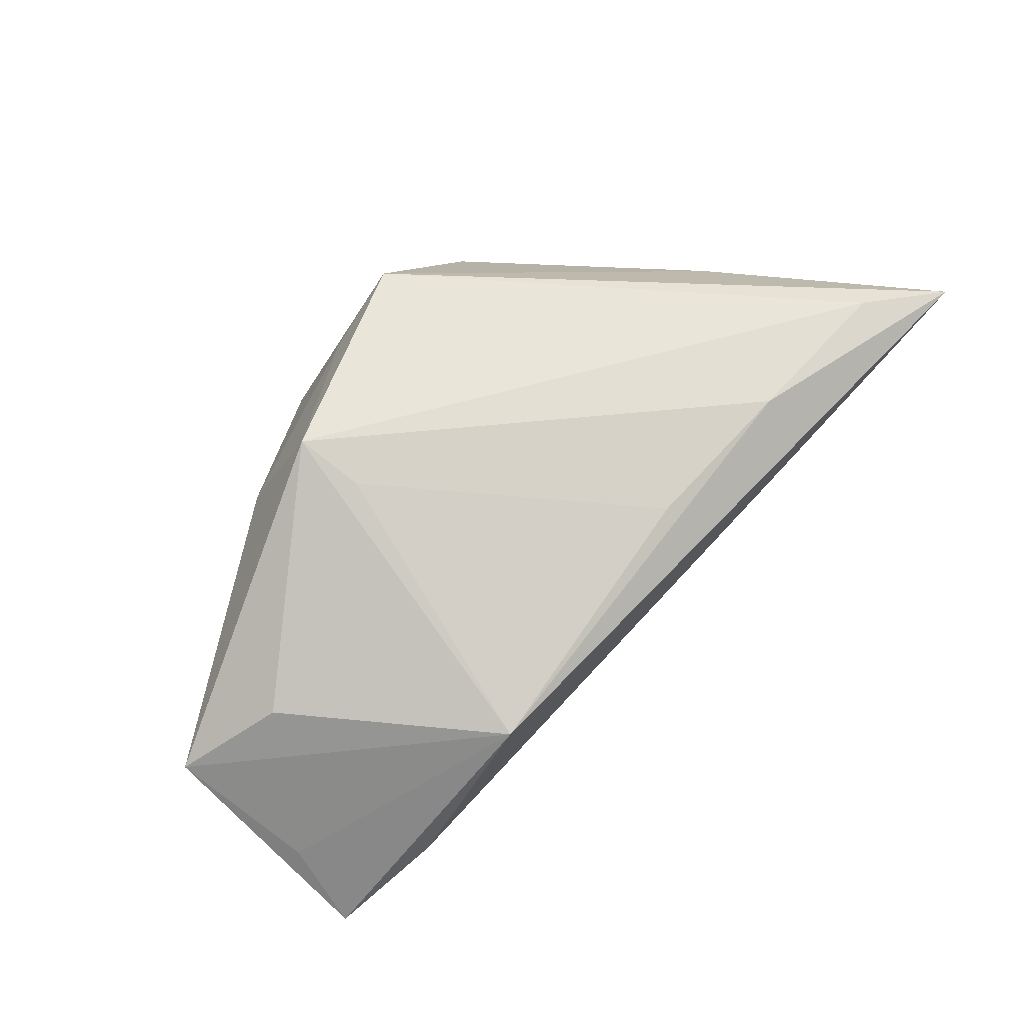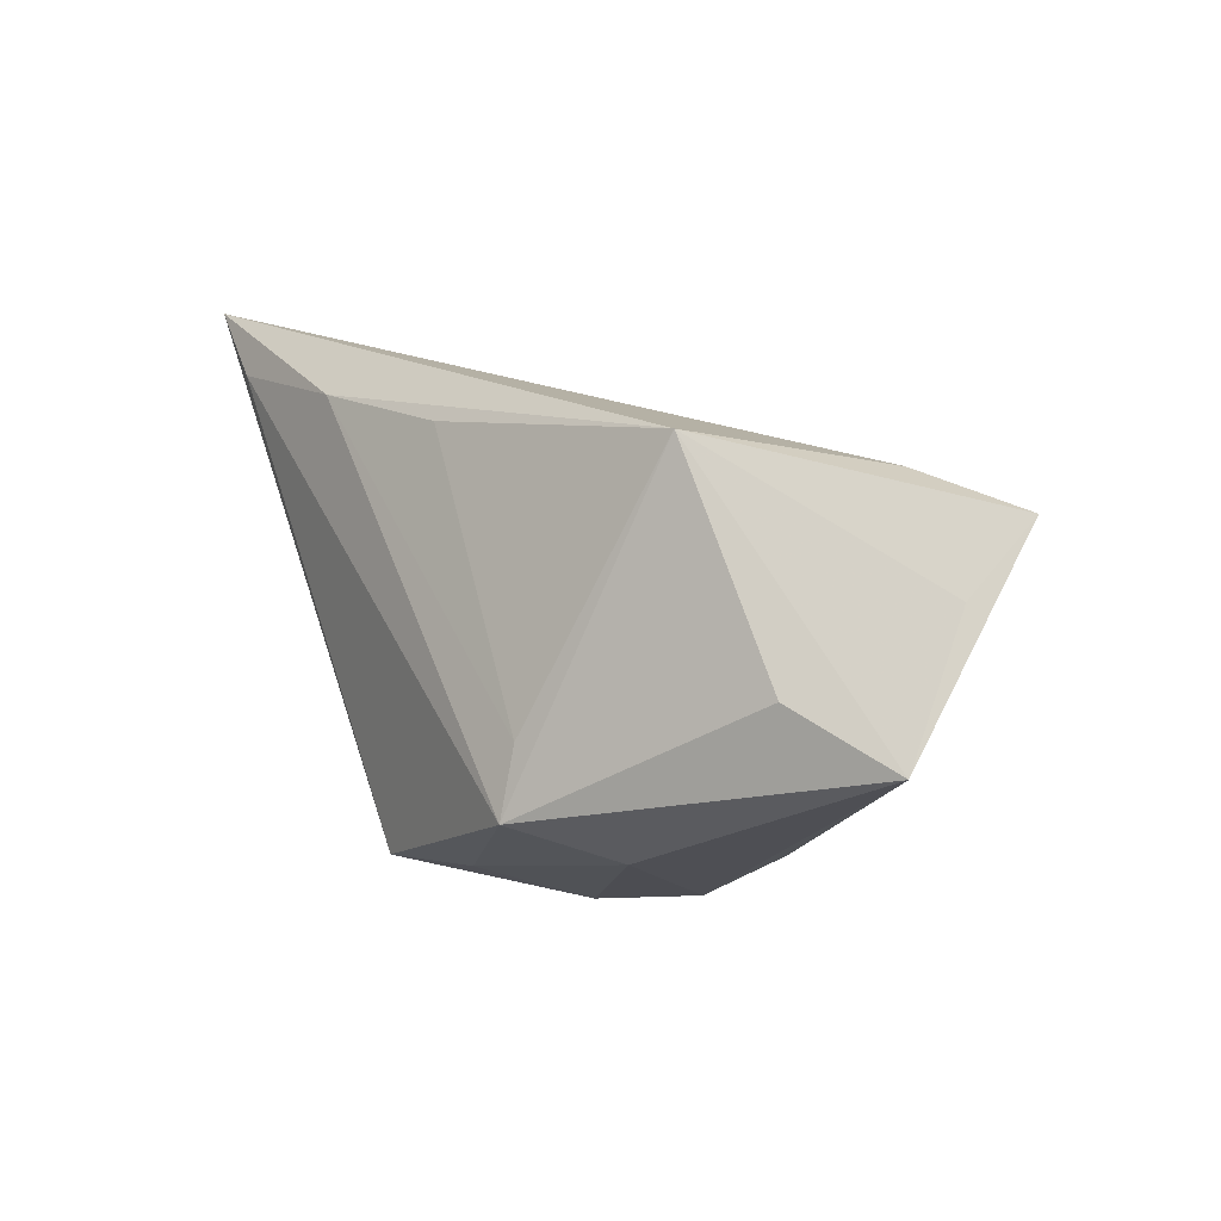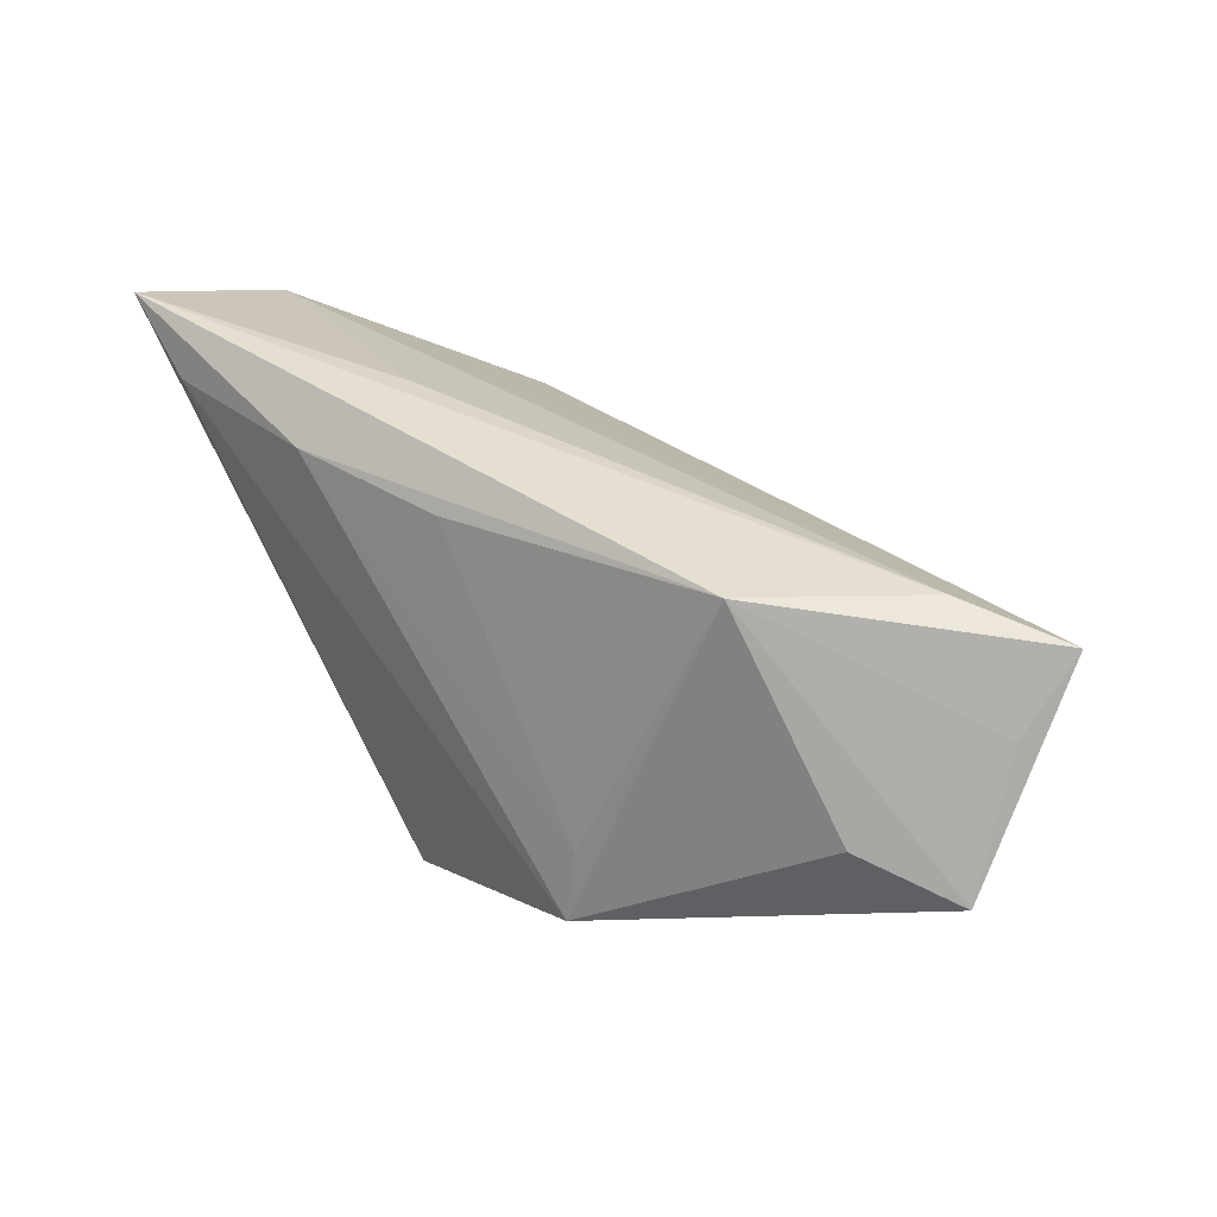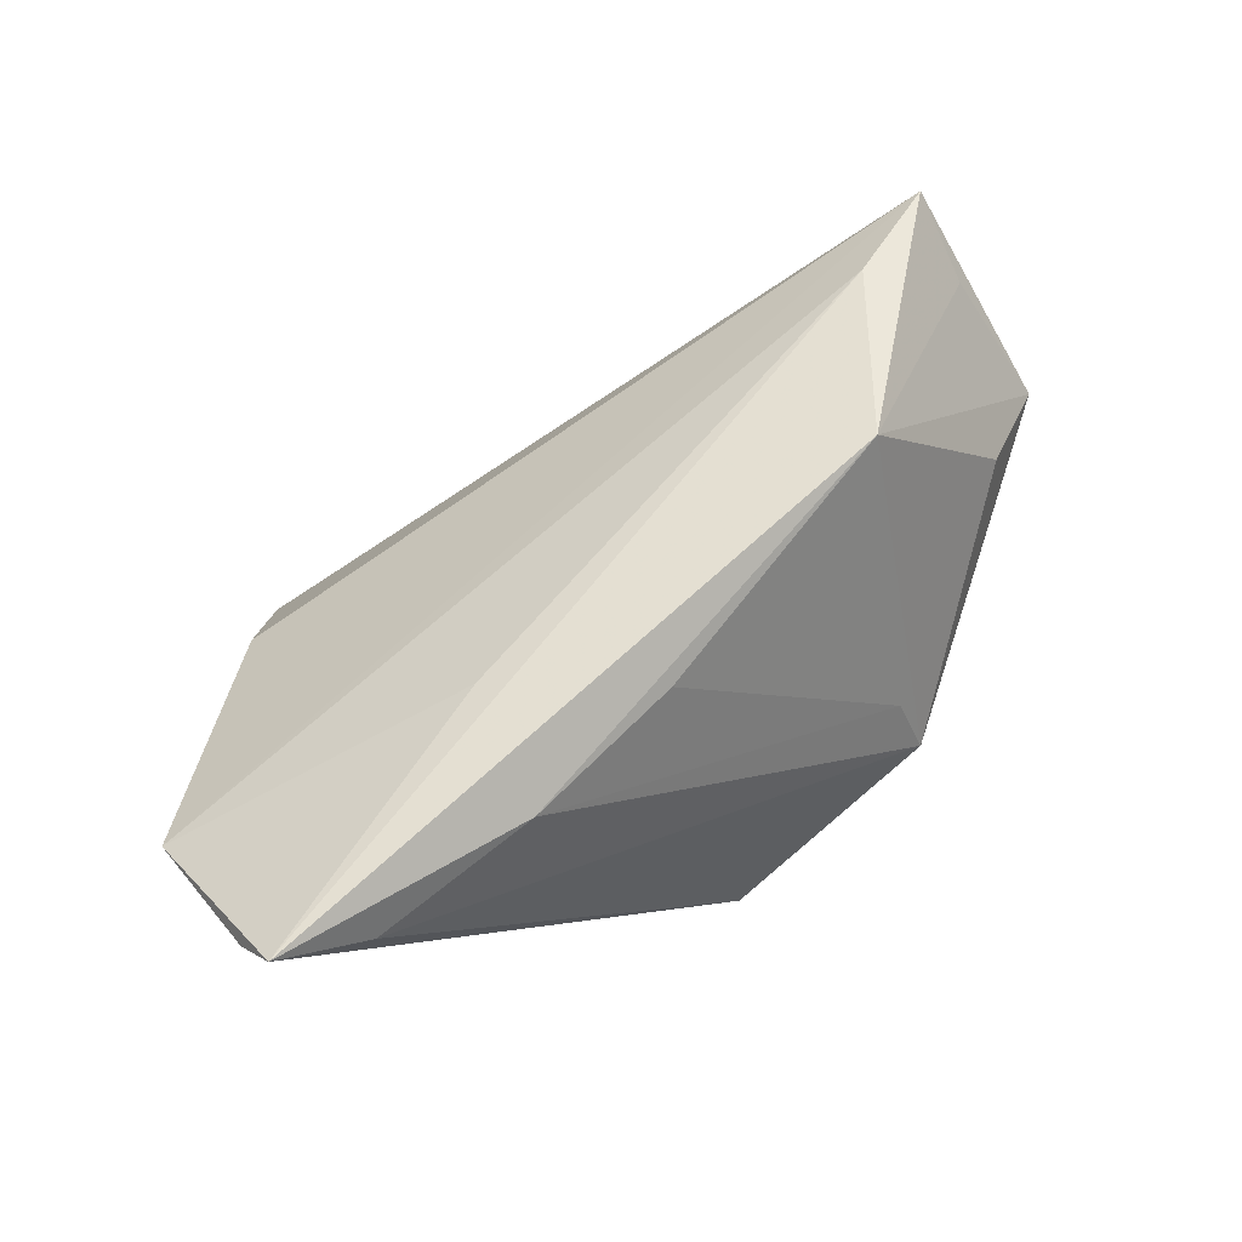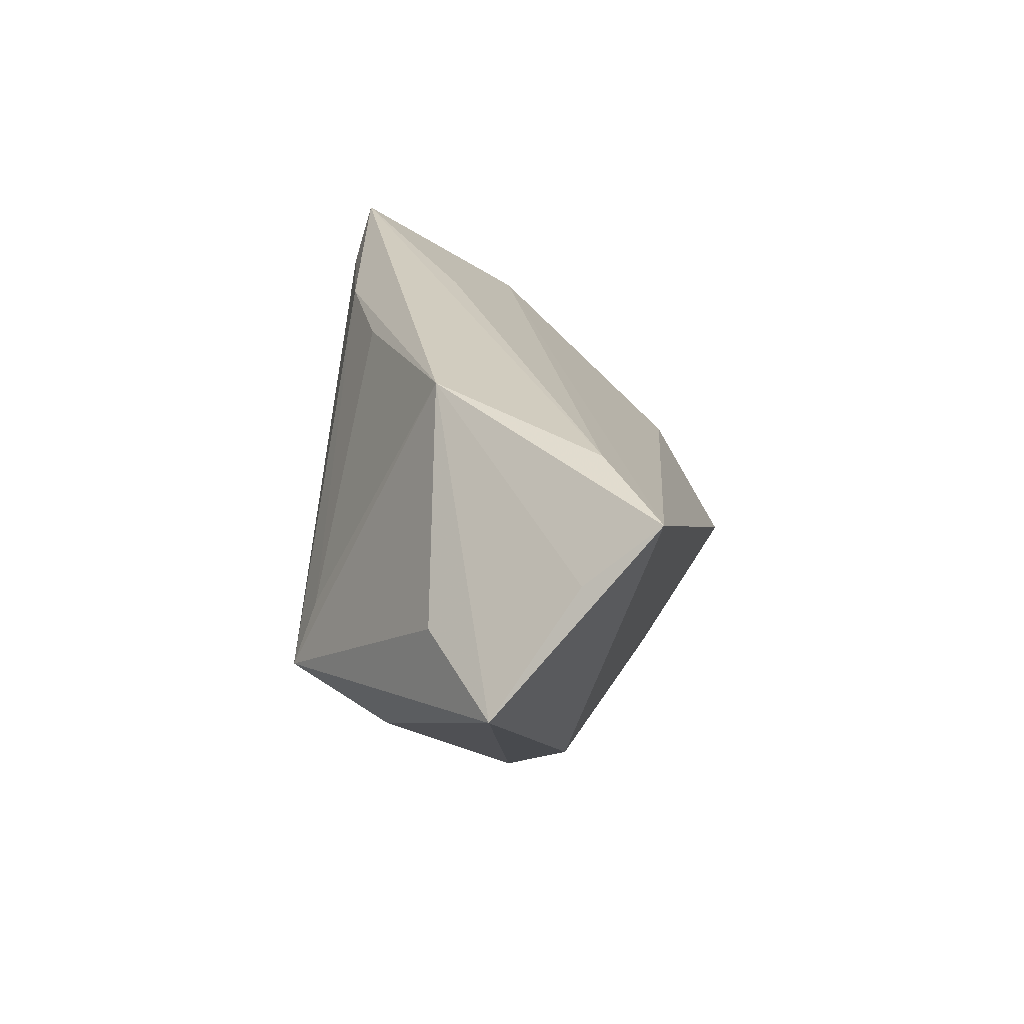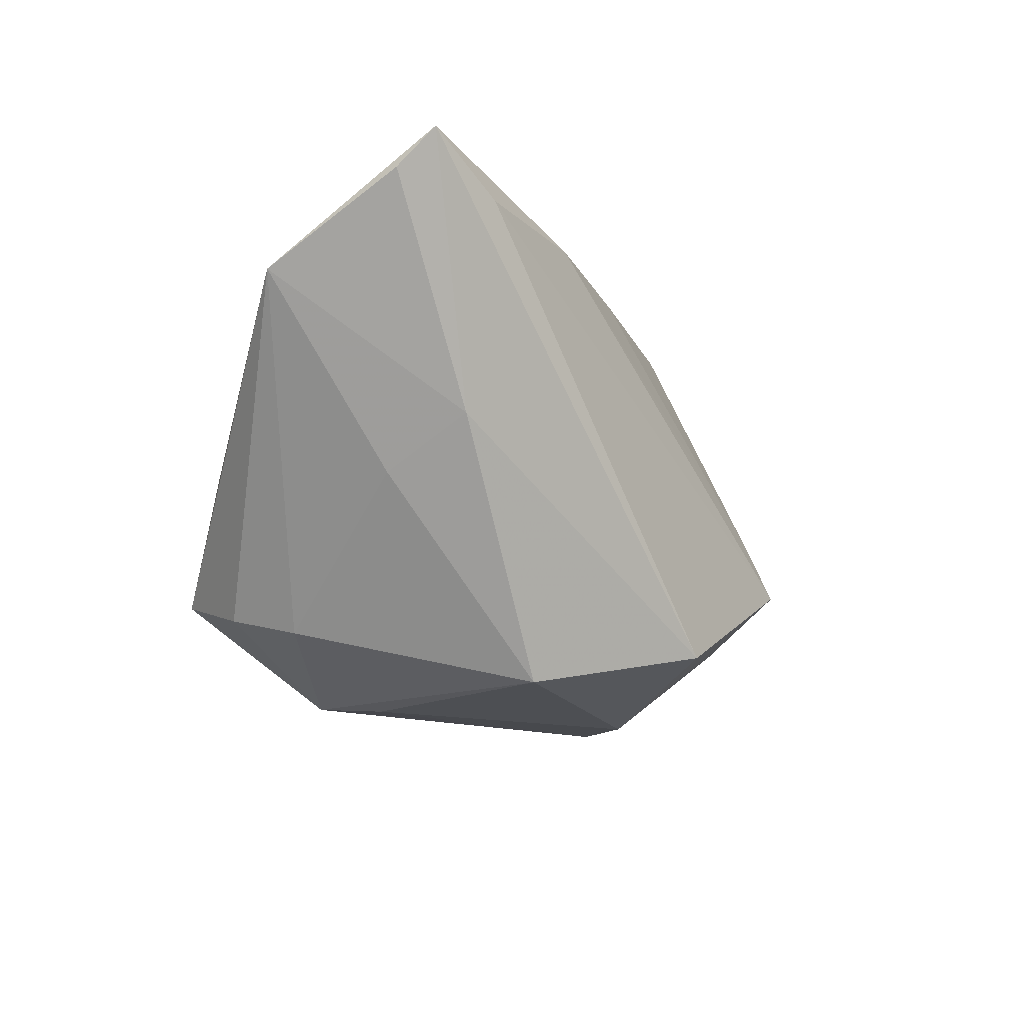
<metadata>
{"format":"obj","ext":"obj","renderer":"f3d","projection":"perspective","resolution":1024,"background":"white","views":[{"elev":52.1,"azim":137.8,"up":"+Z"},{"elev":20.1,"azim":63.0,"up":"+Y"},{"elev":48.0,"azim":51.8,"up":"+Y"},{"elev":63.6,"azim":-28.4,"up":"+Y"},{"elev":25.2,"azim":95.7,"up":"+Y"},{"elev":-18.0,"azim":-54.0,"up":"+Y"}]}
</metadata>
<code>
v -0.02336 0.02536 0.02422
v 0.04186 0.02771 -0.01778
v -0.02226 0.02765 0.008372
v -0.05657 0.02458 0.02221
v 0.0551 0.02497 -0.02577
v -0.05487 0.02942 0.02684
v 0.05073 0.007352 0.002847
v 0.02647 -0.002773 0.02207
v -0.05932 0.01495 0.004021
v 0.0622 0.001308 -0.005927
v -0.01663 -0.03081 0.01402
v 0.002062 -0.02585 0.02772
v -0.04388 0.02351 0.02772
v -0.0389 -0.002248 -0.02301
v 0.01165 -0.02471 0.02097
v -0.03264 -0.02334 -0.01375
v -0.0397 -0.006942 0.007658
v -0.03849 -0.001083 0.01931
v 0.0228 -0.0294 -0.004265
v 0.0334 -0.01715 0.01139
v -0.03295 -0.017 -0.03298
v 0.01516 -0.03081 0.006496
v -0.003526 0.02611 0.01818
v 0.05606 0.01696 -0.01636
v -0.036 -0.02118 -0.02174
v 0.0301 0.03182 0.004272
v 0.02867 -0.01126 0.02503
v 0.02814 -0.0236 -0.01273
v -0.01439 -0.03081 -0.01365
v -0.01733 -0.02999 -0.02217
f 6 12 13
f 12 27 13
f 10 27 20
f 20 19 10
f 28 5 10
f 10 19 28
f 19 30 28
f 21 5 28
f 28 30 21
f 18 12 6
f 18 9 17
f 5 9 2
f 14 5 21
f 21 9 14
f 14 9 5
f 10 5 24
f 7 27 10
f 12 18 11
f 11 18 17
f 15 27 12
f 15 20 27
f 6 9 4
f 4 18 6
f 9 18 4
f 3 9 6
f 6 2 3
f 3 2 9
f 1 13 27
f 27 8 1
f 1 8 23
f 6 13 1
f 12 11 22
f 22 15 12
f 19 20 22
f 20 15 22
f 16 11 17
f 17 9 16
f 30 11 16
f 23 8 26
f 26 2 6
f 6 1 26
f 26 1 23
f 27 7 26
f 26 8 27
f 5 2 26
f 26 24 5
f 10 24 26
f 26 7 10
f 29 11 30
f 29 22 11
f 29 30 19
f 19 22 29
f 25 9 21
f 25 16 9
f 21 30 25
f 30 16 25

</code>
